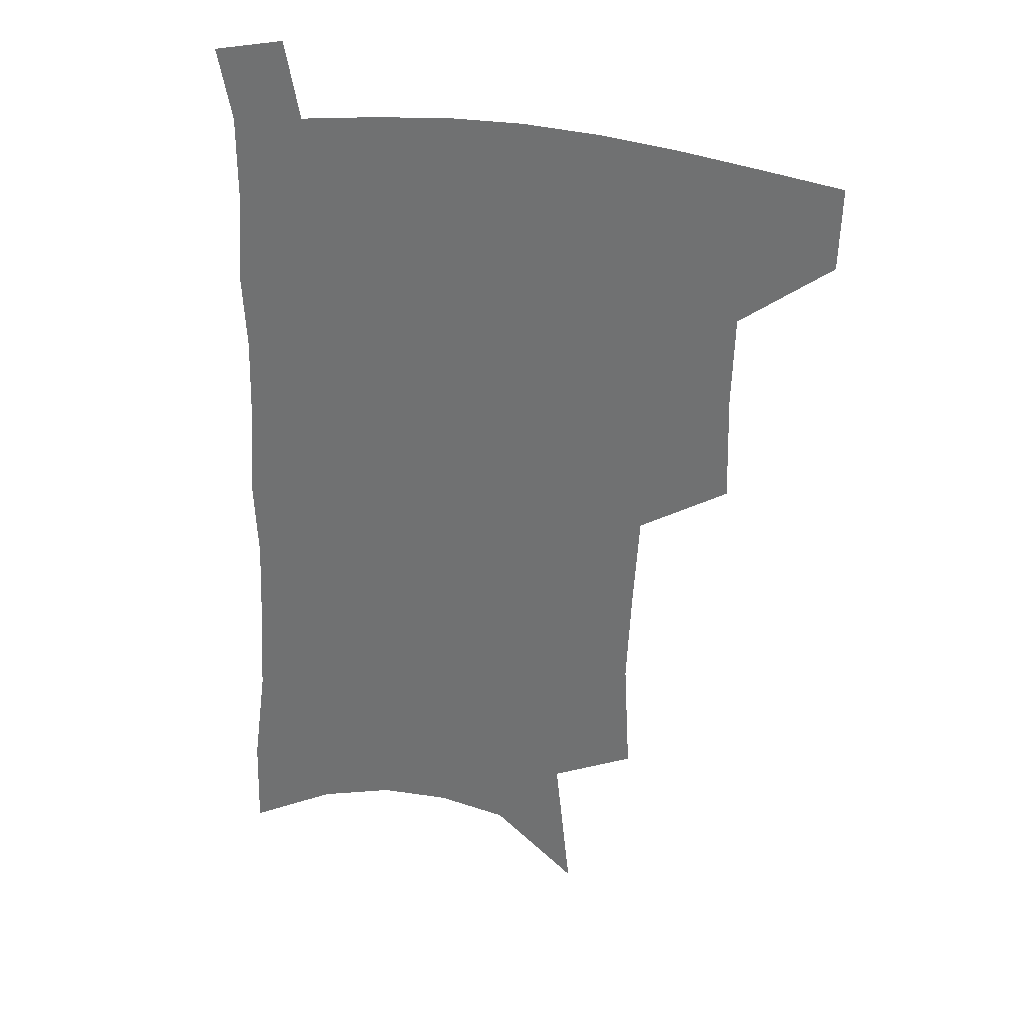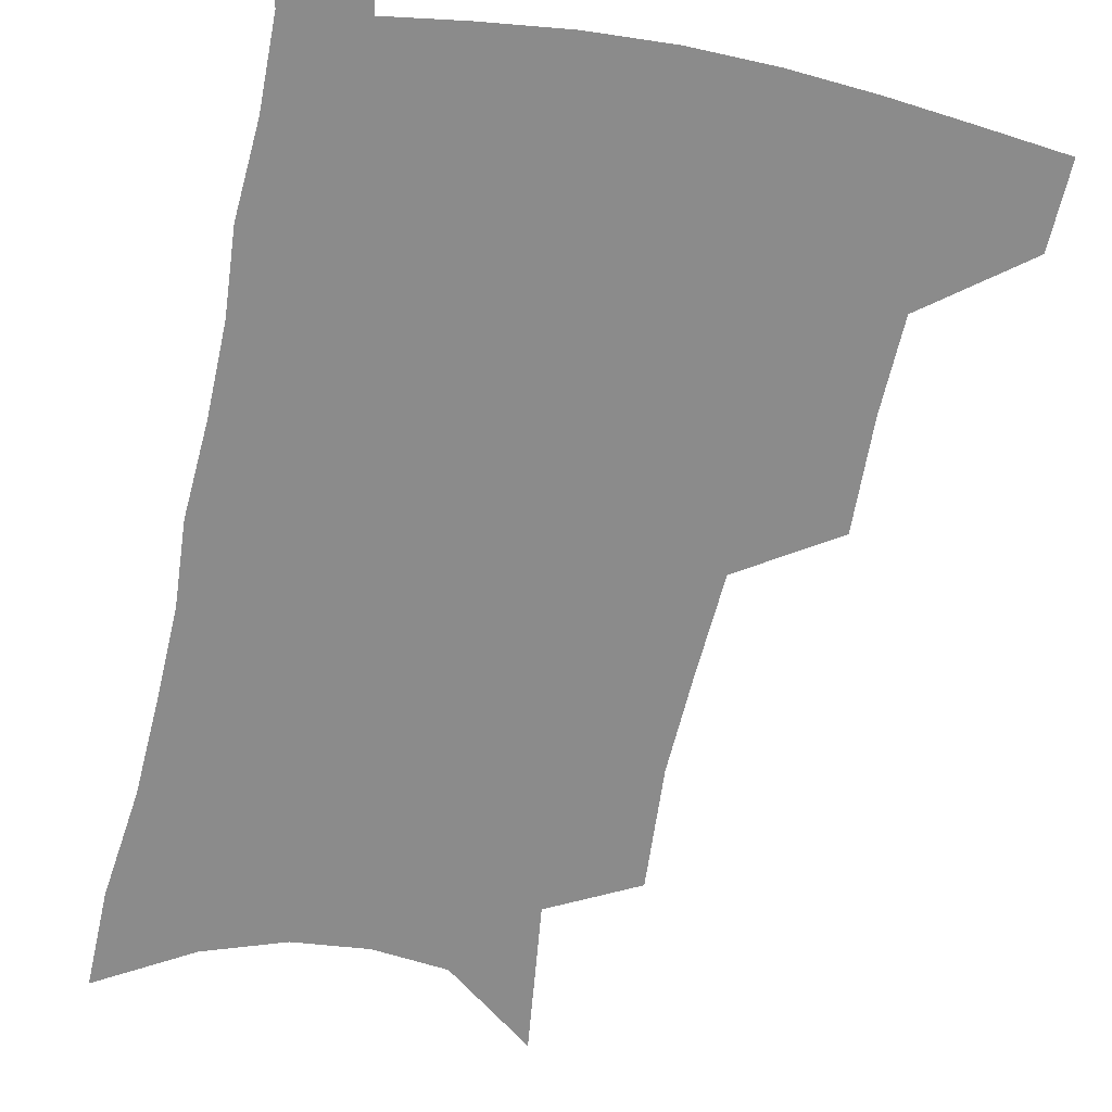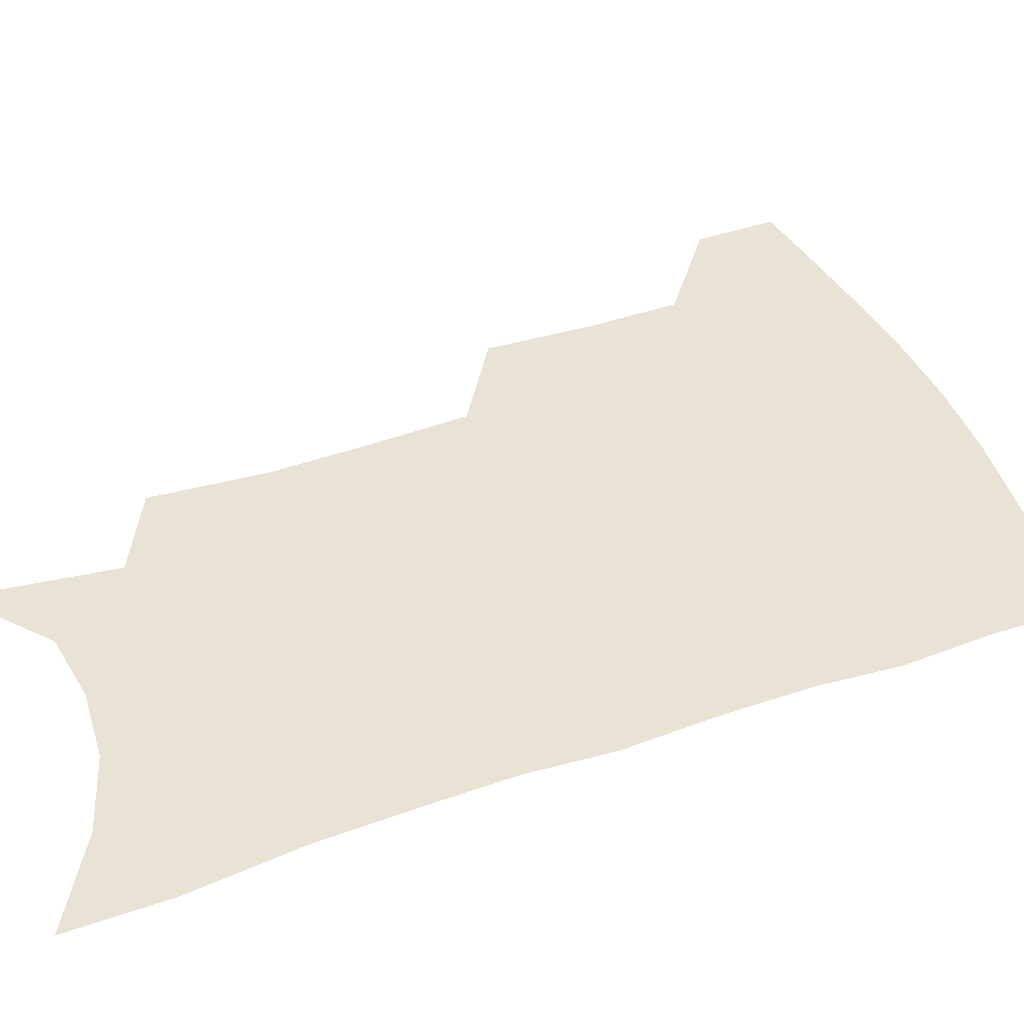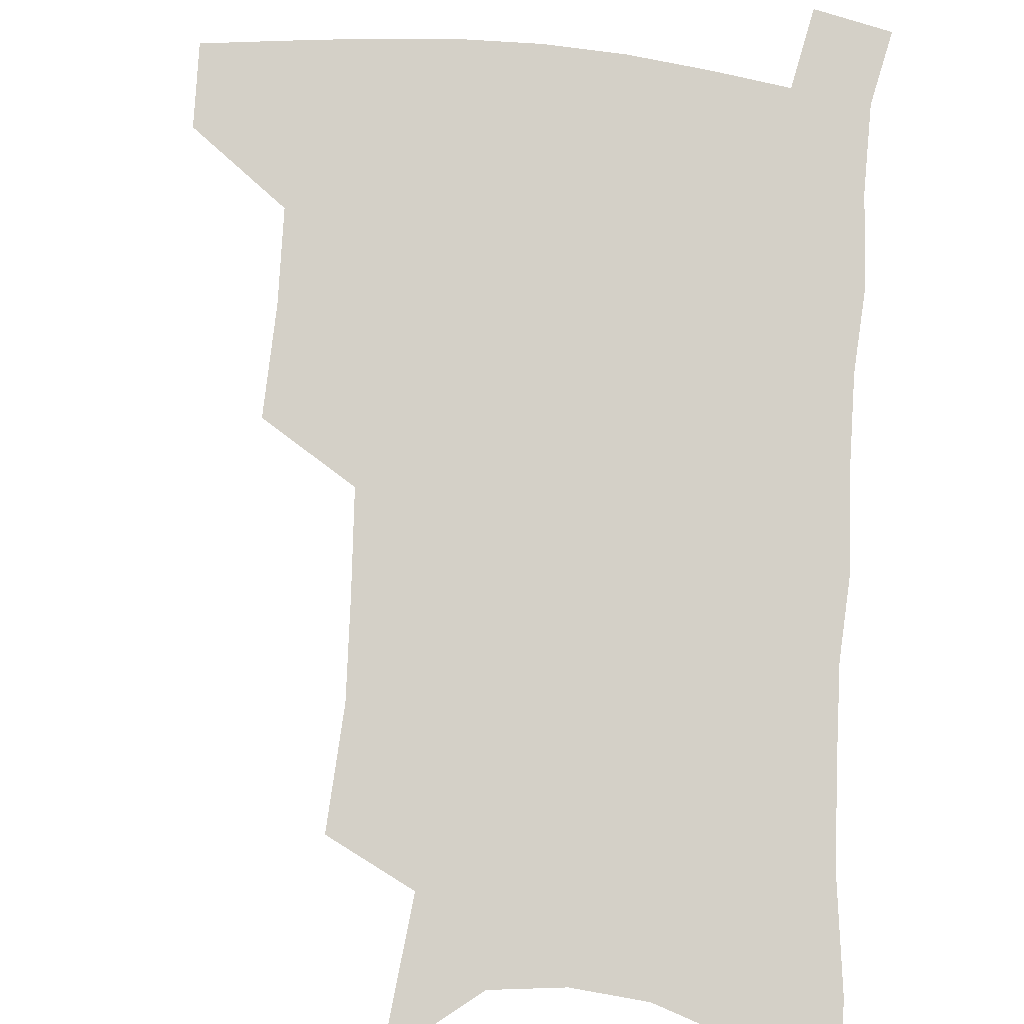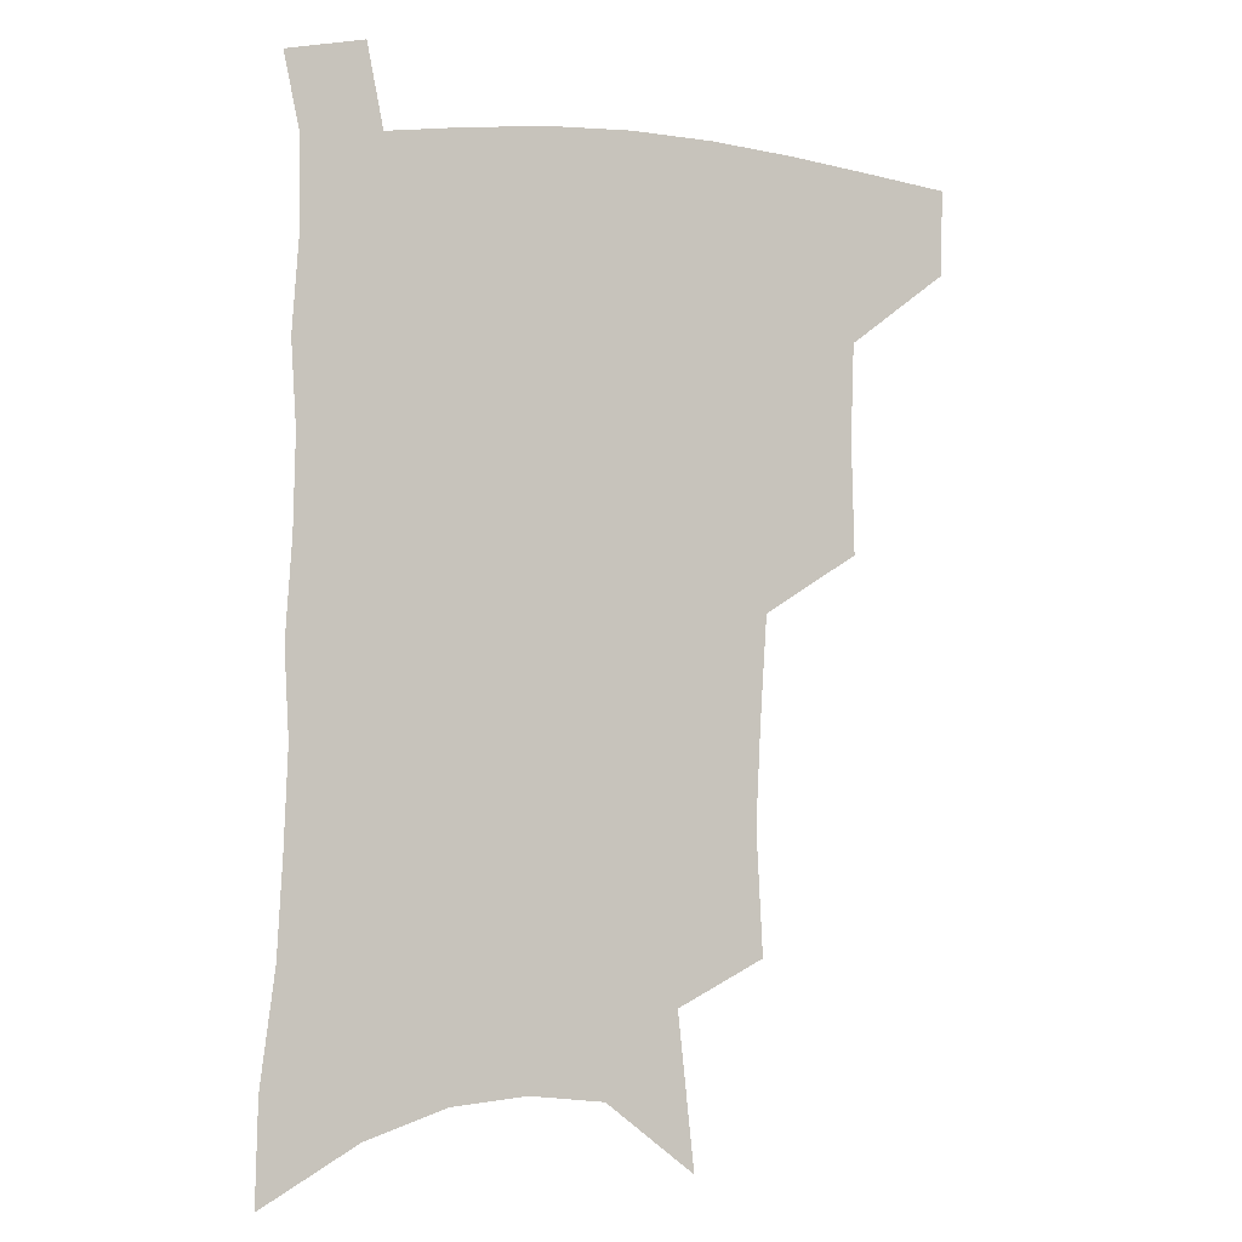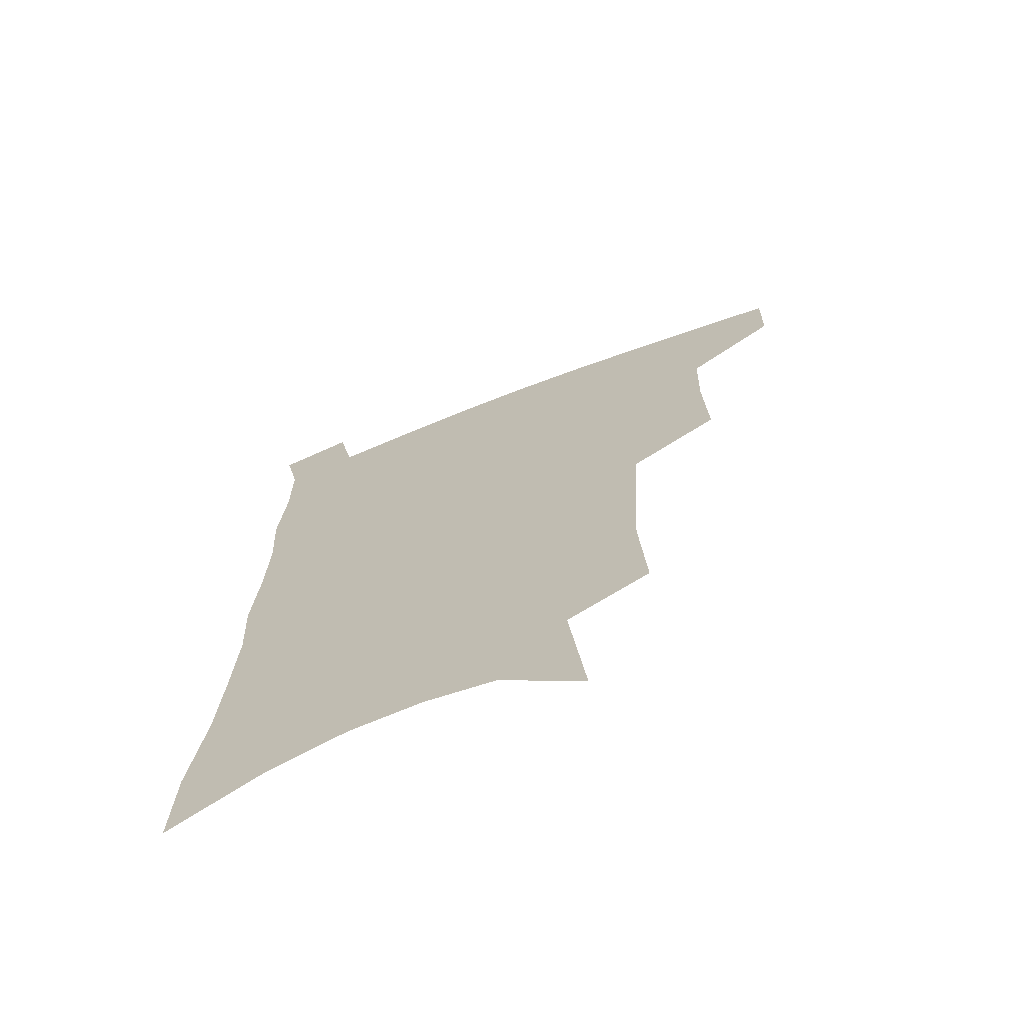
<metadata>
{"format":"obj","ext":"obj","renderer":"f3d","projection":"perspective","resolution":1024,"background":"white","views":[{"elev":31.4,"azim":-162.0,"up":"+Y"},{"elev":-63.8,"azim":168.9,"up":"+Z"},{"elev":41.1,"azim":68.7,"up":"+Z"},{"elev":79.9,"azim":5.1,"up":"+Z"},{"elev":-3.5,"azim":157.8,"up":"+Y"},{"elev":-69.9,"azim":-159.0,"up":"+Y"}]}
</metadata>
<code>
v 487.5 474.7 0
v 486.6 503.9 0
v 520.7 379 0
v 521.7 417.2 0
v 520.7 449.8 0
v 519 478.8 0
v 515.4 507.4 0
v 554.7 247.2 0
v 557 289.3 0
v 555.3 323.6 0
v 553 358.9 0
v 551.8 394.5 0
v 549.7 424 0
v 549.4 454.3 0
v 547.1 481.8 0
v 543.7 510.7 0
v 579.1 179.6 0
v 584.7 232.1 0
v 583.2 267 0
v 583.7 307.6 0
v 581.2 338.2 0
v 579.1 369.4 0
v 578.5 402.2 0
v 578 431 0
v 577.1 457.6 0
v 575.8 483.6 0
v 572.2 513.1 0
v 609.6 203.8 0
v 609.5 242.5 0
v 607.7 274.6 0
v 606.9 314.1 0
v 605.1 344.4 0
v 604.1 376.5 0
v 603.3 405.5 0
v 603 433.2 0
v 602.8 458.9 0
v 602.6 484.6 0
v 600.4 513.9 0
v 635.1 206.9 0
v 633.4 246.2 0
v 631.7 280.9 0
v 630 315.5 0
v 628.5 348.6 0
v 627.8 377.5 0
v 627.3 406.6 0
v 627.3 435.3 0
v 628.1 459.3 0
v 628.9 484.5 0
v 628.6 512.6 0
v 661.1 204.6 0
v 658.3 242 0
v 655.7 278.5 0
v 653.2 314.8 0
v 652.2 345.4 0
v 652.1 374.1 0
v 652.1 402.6 0
v 651.5 432.1 0
v 652.7 458.1 0
v 654.4 483.6 0
v 657.4 509.5 0
v 689 195.3 0
v 684 236.2 0
v 681.2 271.7 0
v 679.8 304.4 0
v 677.8 337.4 0
v 677.4 367.6 0
v 677 397.5 0
v 676.9 426.5 0
v 678.5 453.5 0
v 679.6 480.7 0
v 683.8 505.8 0
v 689.4 534.1 0
v 721.8 176.5 0
v 720.9 211.2 0
v 715.8 249.8 0
v 713.9 283.5 0
v 712.5 316.3 0
v 714.1 345.8 0
v 711.8 379.2 0
v 711 410.8 0
v 712.7 439.8 0
v 710.3 472 0
v 710.5 502.5 0
v 715.9 528.3 0
f 5 6 1
f 1 6 2
f 6 7 2
f 11 12 3
f 3 12 4
f 12 13 4
f 4 13 5
f 13 14 5
f 5 14 6
f 14 15 6
f 6 15 7
f 15 16 7
f 18 19 8
f 8 19 9
f 19 20 9
f 9 20 10
f 20 21 10
f 10 21 11
f 21 22 11
f 11 22 12
f 22 23 12
f 12 23 13
f 23 24 13
f 13 24 14
f 24 25 14
f 14 25 15
f 25 26 15
f 15 26 16
f 26 27 16
f 17 28 18
f 28 29 18
f 18 29 19
f 29 30 19
f 19 30 20
f 30 31 20
f 20 31 21
f 31 32 21
f 21 32 22
f 32 33 22
f 22 33 23
f 33 34 23
f 23 34 24
f 34 35 24
f 24 35 25
f 35 36 25
f 25 36 26
f 36 37 26
f 26 37 27
f 37 38 27
f 28 39 29
f 39 40 29
f 29 40 30
f 40 41 30
f 30 41 31
f 41 42 31
f 31 42 32
f 42 43 32
f 32 43 33
f 43 44 33
f 33 44 34
f 44 45 34
f 34 45 35
f 45 46 35
f 35 46 36
f 46 47 36
f 36 47 37
f 47 48 37
f 37 48 38
f 48 49 38
f 39 50 40
f 50 51 40
f 40 51 41
f 51 52 41
f 41 52 42
f 52 53 42
f 42 53 43
f 53 54 43
f 43 54 44
f 54 55 44
f 44 55 45
f 55 56 45
f 45 56 46
f 56 57 46
f 46 57 47
f 57 58 47
f 47 58 48
f 58 59 48
f 48 59 49
f 59 60 49
f 50 61 51
f 61 62 51
f 51 62 52
f 62 63 52
f 52 63 53
f 63 64 53
f 53 64 54
f 64 65 54
f 54 65 55
f 65 66 55
f 55 66 56
f 66 67 56
f 56 67 57
f 67 68 57
f 57 68 58
f 68 69 58
f 58 69 59
f 69 70 59
f 59 70 60
f 70 71 60
f 61 73 62
f 73 74 62
f 62 74 63
f 74 75 63
f 63 75 64
f 75 76 64
f 64 76 65
f 76 77 65
f 65 77 66
f 77 78 66
f 66 78 67
f 78 79 67
f 67 79 68
f 79 80 68
f 68 80 69
f 80 81 69
f 69 81 70
f 81 82 70
f 70 82 71
f 82 83 71
f 71 83 72
f 83 84 72

</code>
